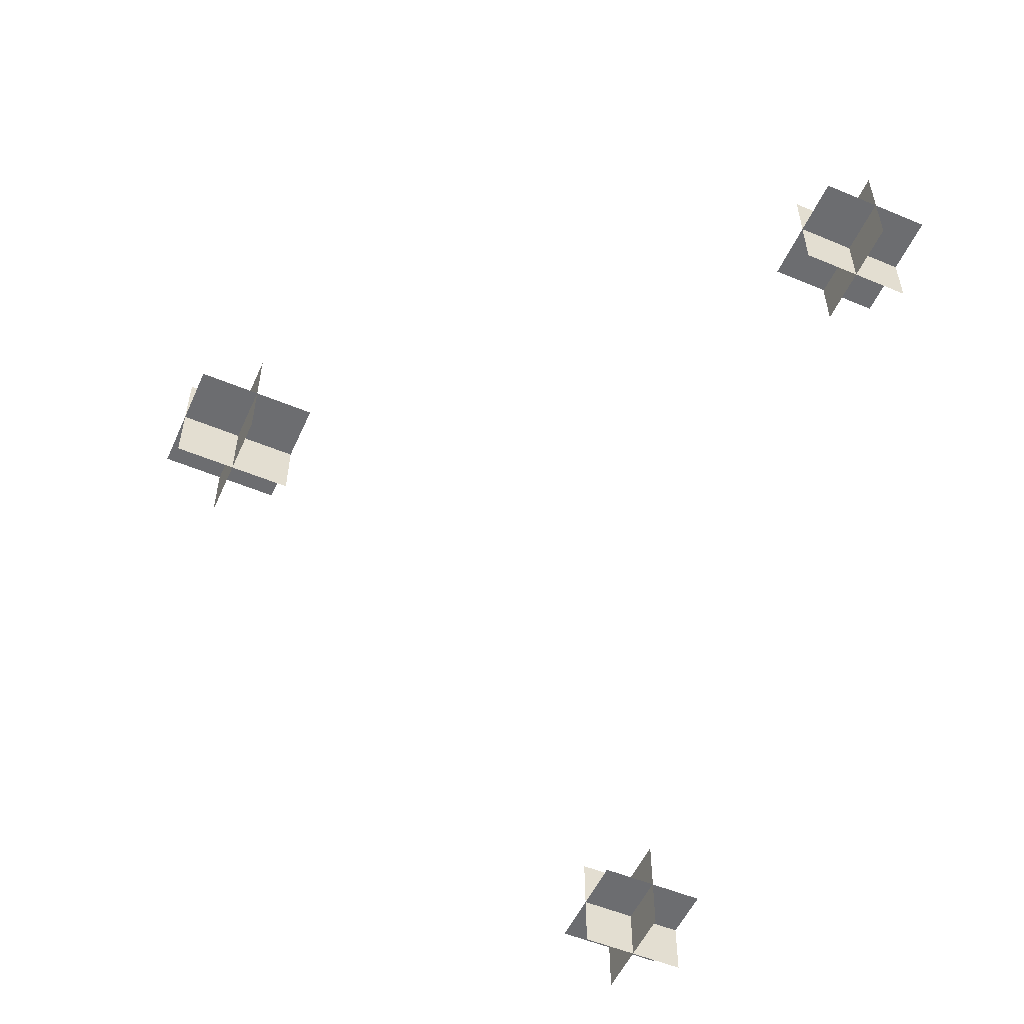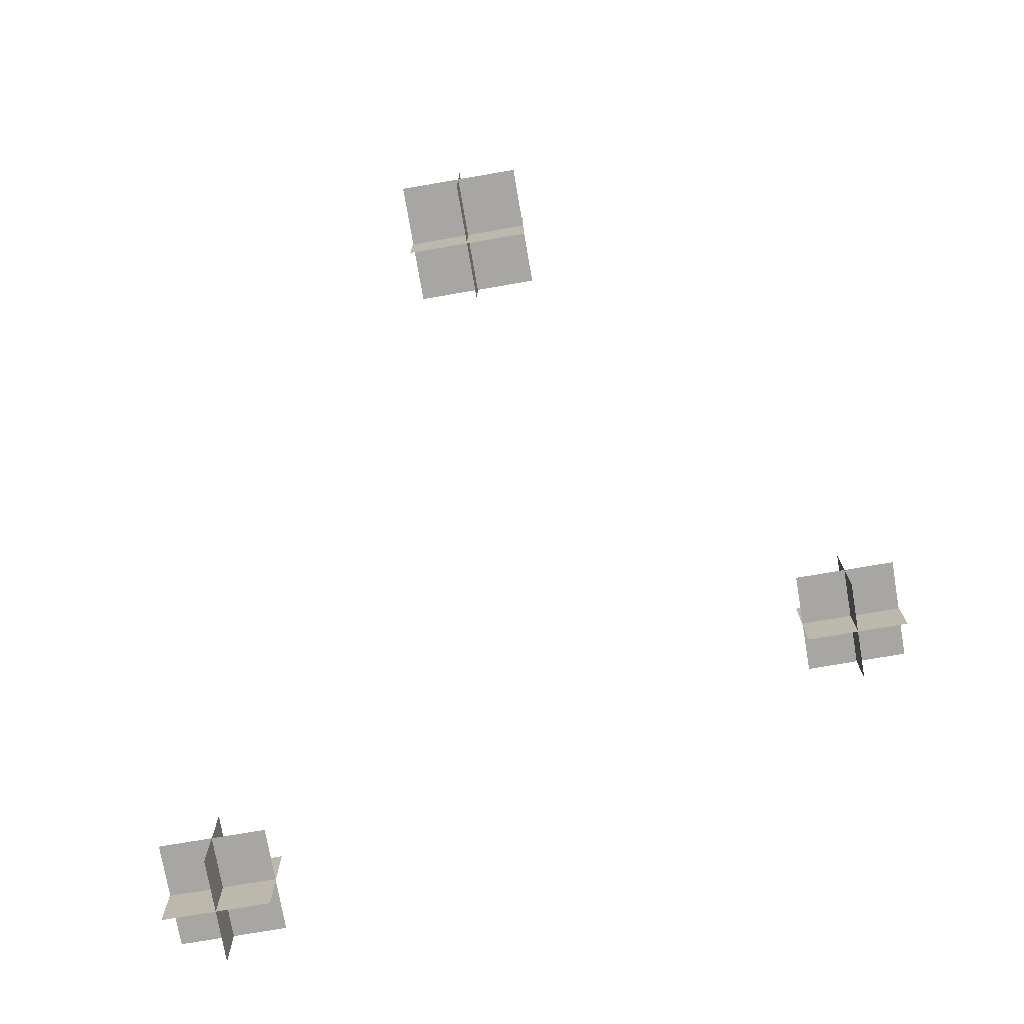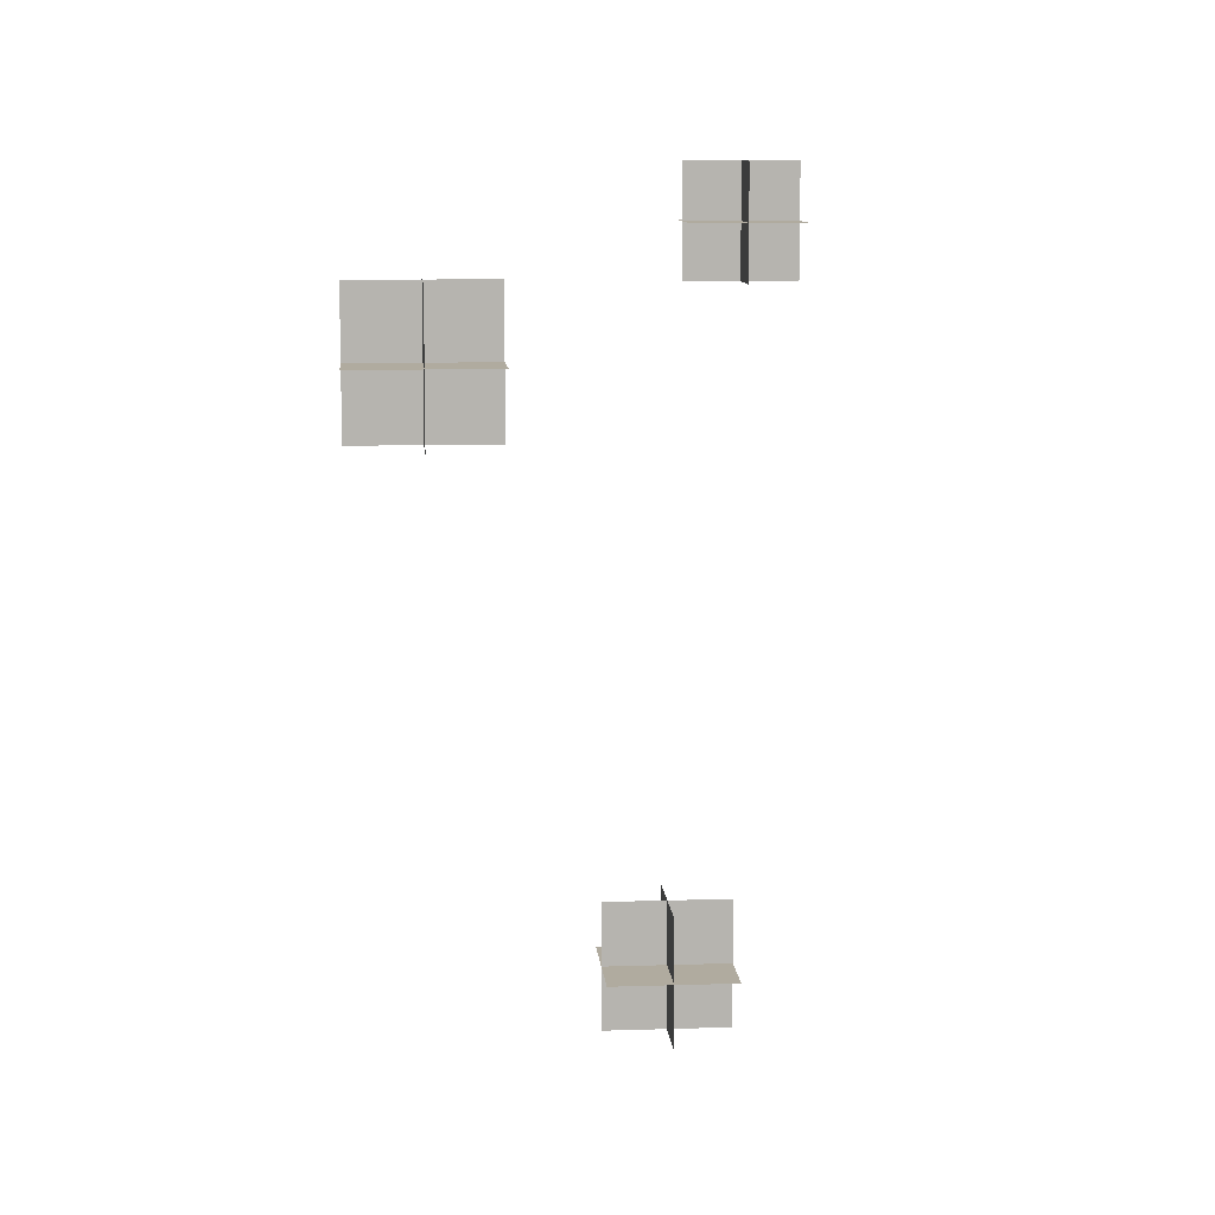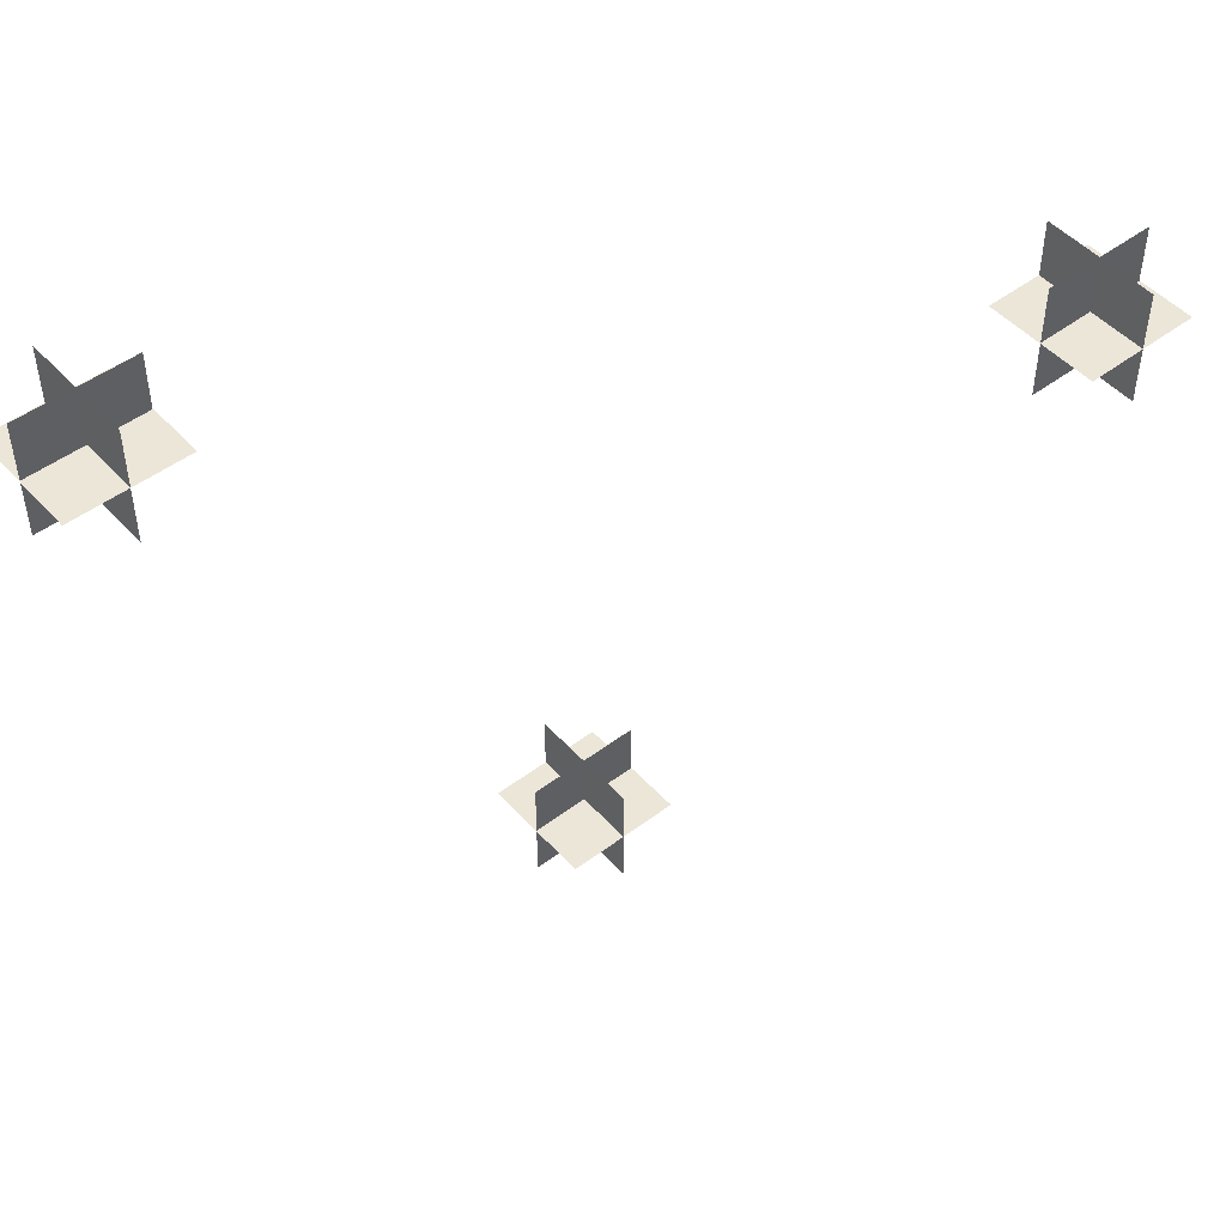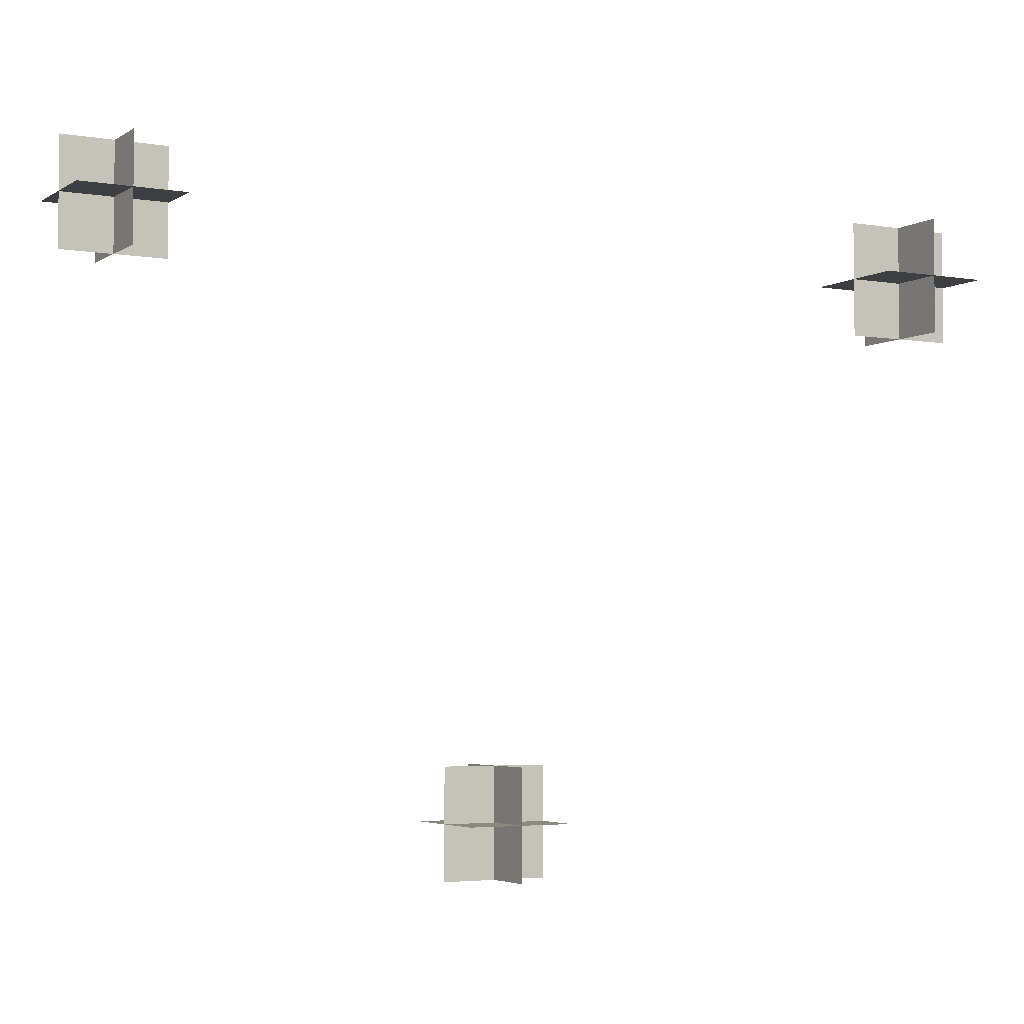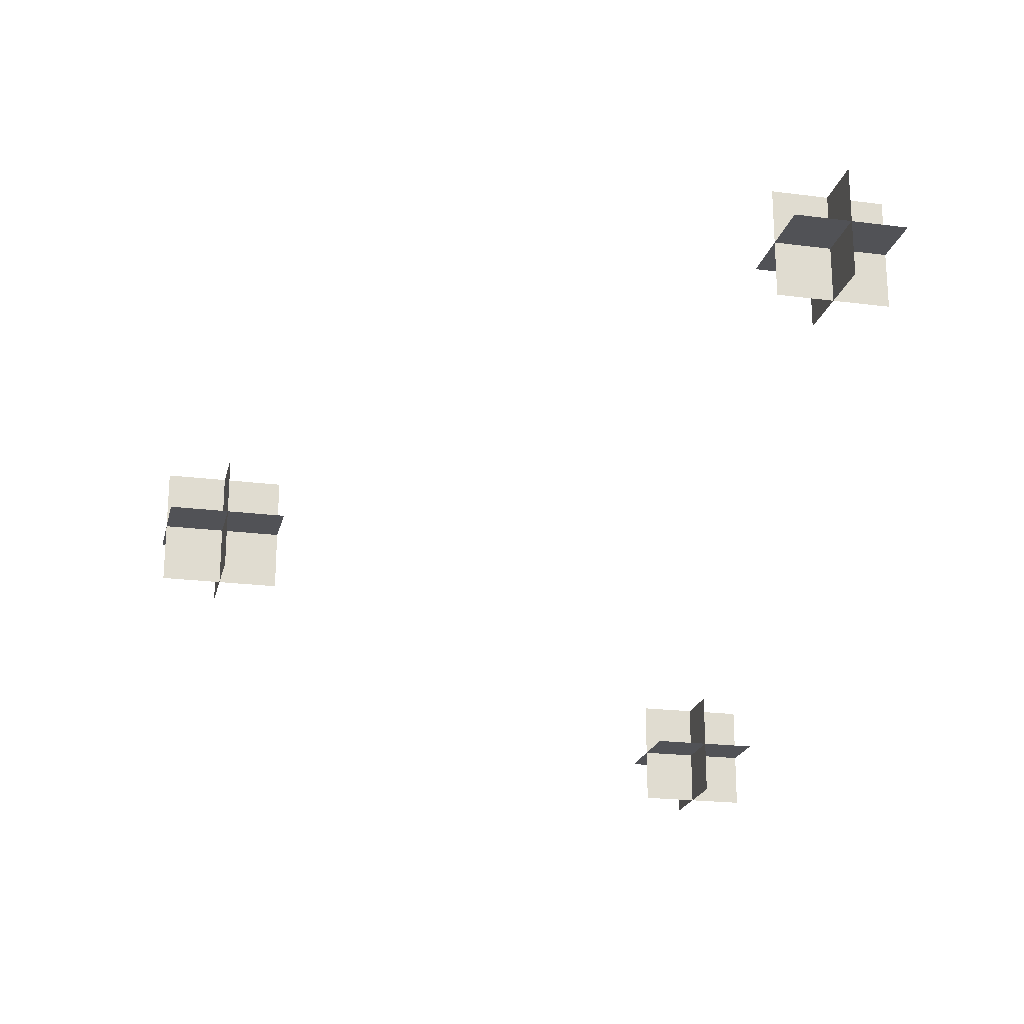
<metadata>
{"format":"obj","ext":"obj","renderer":"f3d","projection":"perspective","resolution":1024,"background":"white","views":[{"elev":-54.0,"azim":-114.0,"up":"+Y"},{"elev":-74.3,"azim":-170.3,"up":"+Y"},{"elev":9.7,"azim":-94.8,"up":"+Z"},{"elev":48.6,"azim":140.0,"up":"+Z"},{"elev":-4.0,"azim":151.2,"up":"+Z"},{"elev":-21.3,"azim":-102.9,"up":"+Y"}]}
</metadata>
<code>
g Plane003
v -0.07575 -0.075 0
v 0.07575 0.075 0
v 0.07575 -0.075 0
v -0.07575 0.075 0
v 0.075 3.311e-09 0.07575
v -0.075 -3.311e-09 -0.07575
v 0.075 -3.311e-09 -0.07575
v -0.075 3.311e-09 0.07575
v 3.278e-11 -0.075 0.07575
v -3.278e-11 0.075 -0.07575
v -6.589e-09 -0.075 -0.07575
v 6.589e-09 0.075 0.07575
v -0.47 0.202 0.799
v -0.47 0.352 0.6475
v -0.47 0.202 0.6475
v -0.47 0.352 0.799
v -0.5458 0.202 0.7232
v -0.3943 0.352 0.7232
v -0.3943 0.202 0.7232
v -0.5458 0.352 0.7232
v -0.395 0.277 0.799
v -0.545 0.277 0.6475
v -0.395 0.277 0.6475
v -0.545 0.277 0.799
v 0.5654 -0.1427 0.898
v 0.4154 -0.1427 0.7465
v 0.5654 -0.1427 0.7465
v 0.4154 -0.1427 0.898
v 0.4146 -0.2177 0.8222
v 0.5661 -0.0677 0.8222
v 0.5661 -0.2177 0.8222
v 0.4146 -0.0677 0.8222
v 0.4904 -0.2177 0.898
v 0.4904 -0.0677 0.7465
v 0.4904 -0.2177 0.7465
v 0.4904 -0.0677 0.898
f 3 2 1
f 4 1 2
f 7 6 5
f 8 5 6
f 11 10 9
f 12 9 10
f 15 14 13
f 16 13 14
f 19 18 17
f 20 17 18
f 23 22 21
f 24 21 22
f 27 26 25
f 28 25 26
f 31 30 29
f 32 29 30
f 35 34 33
f 36 33 34

</code>
